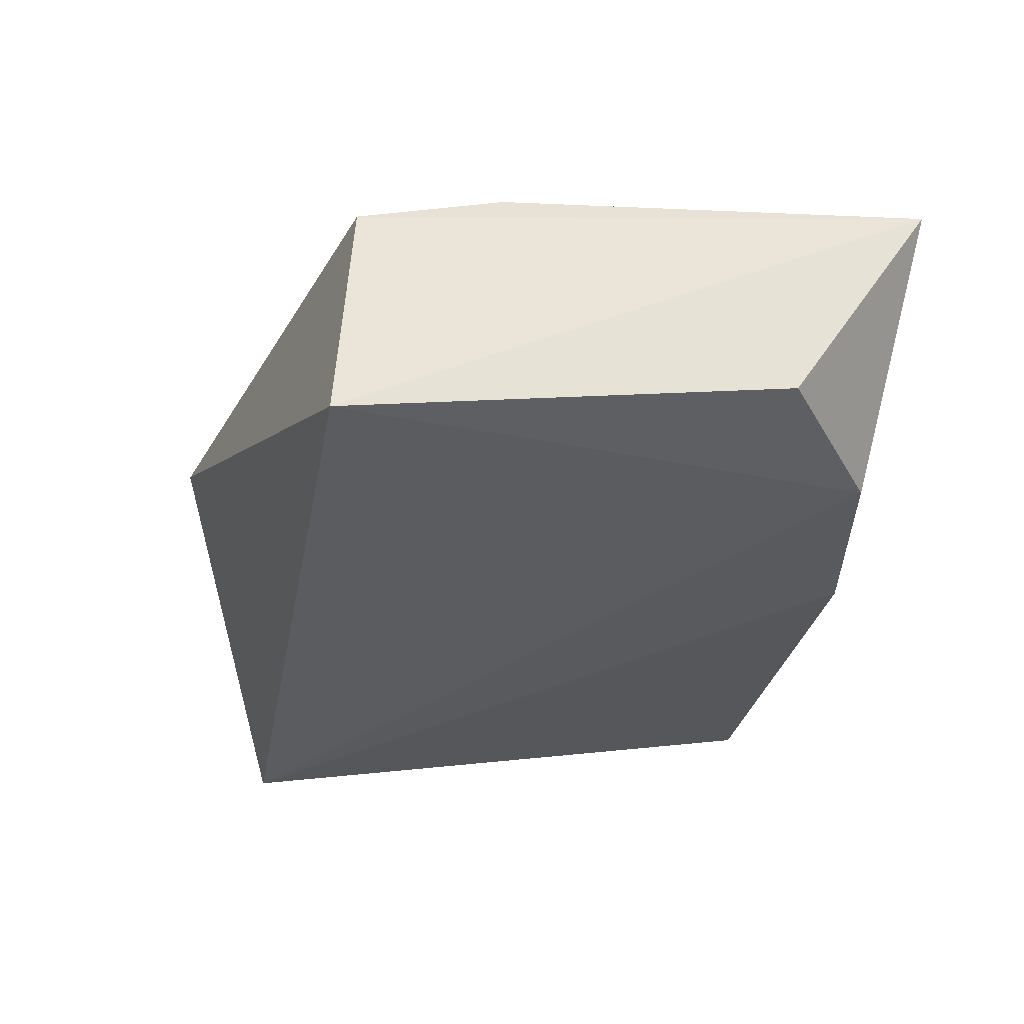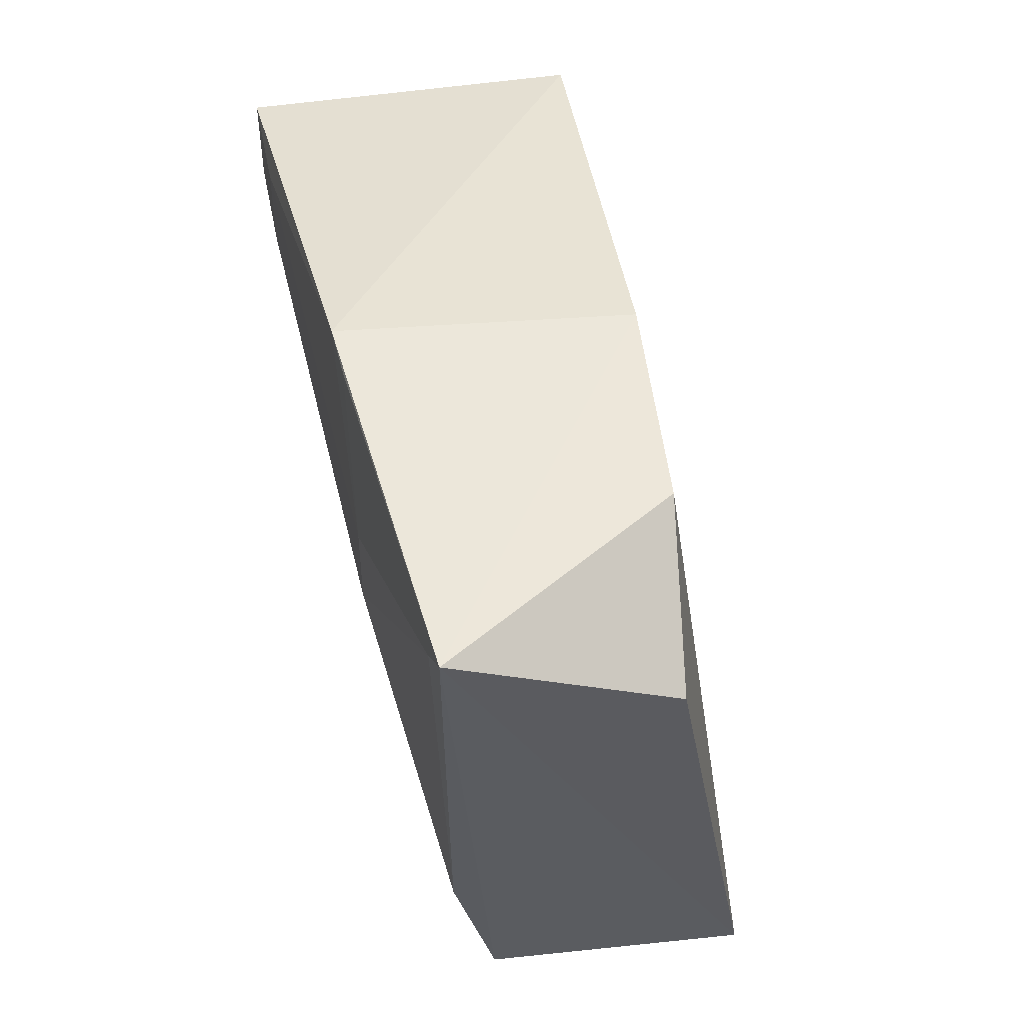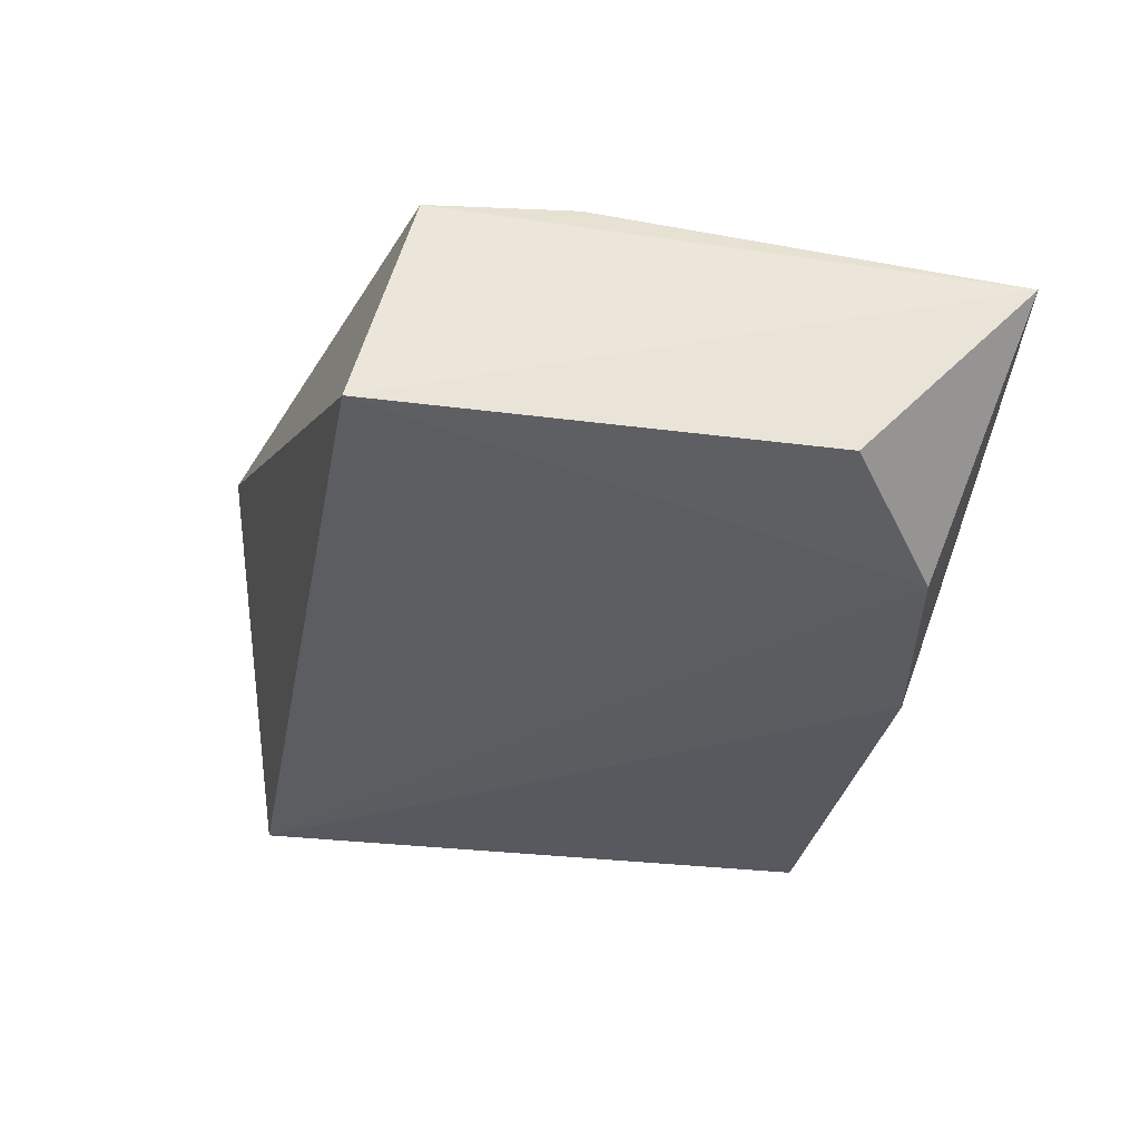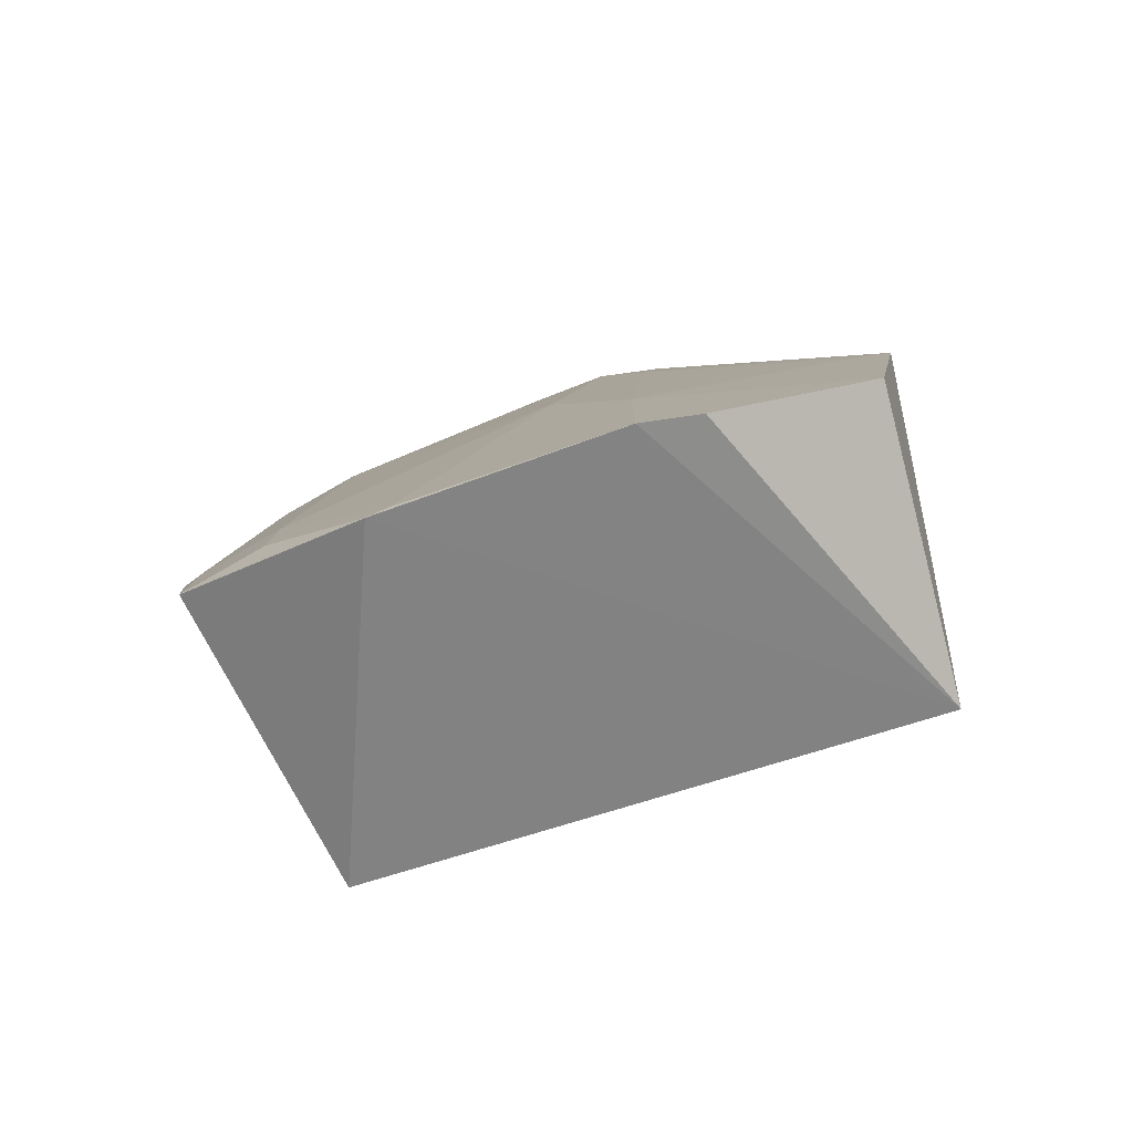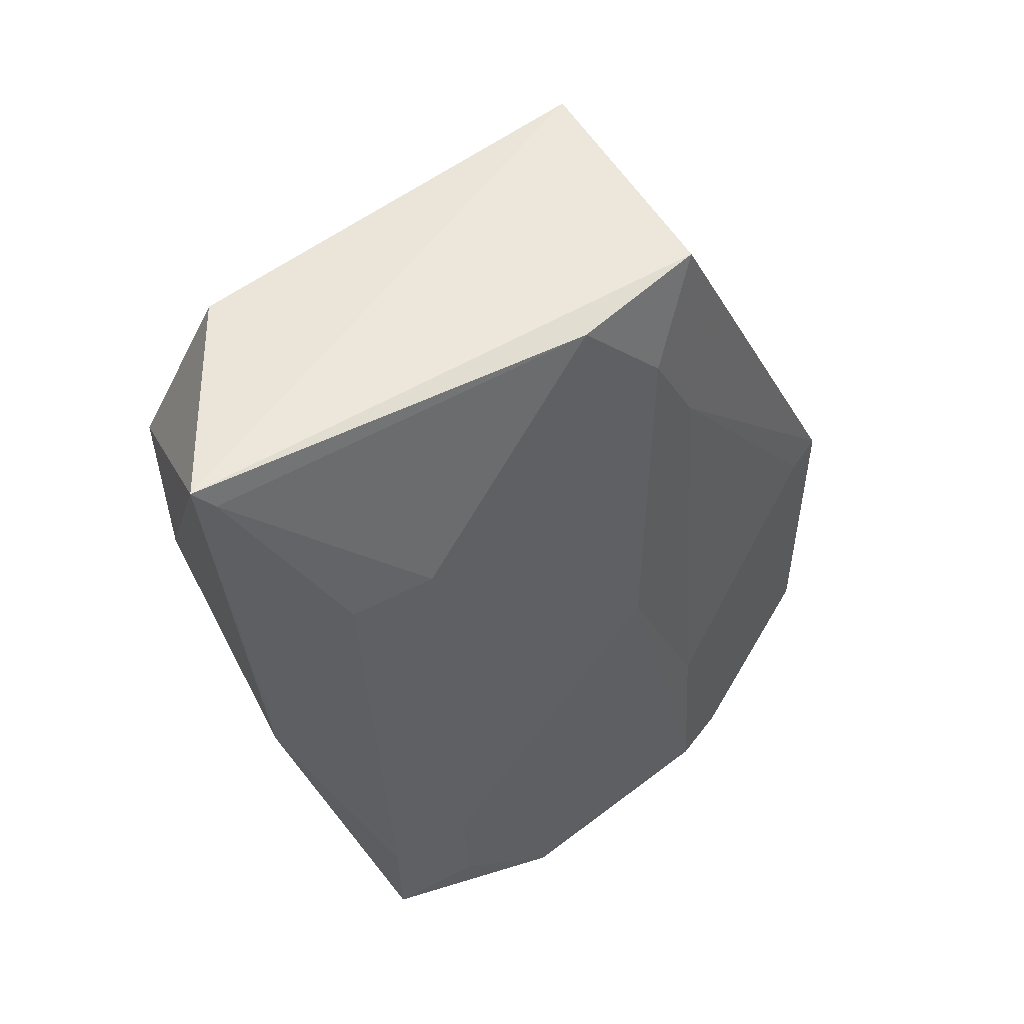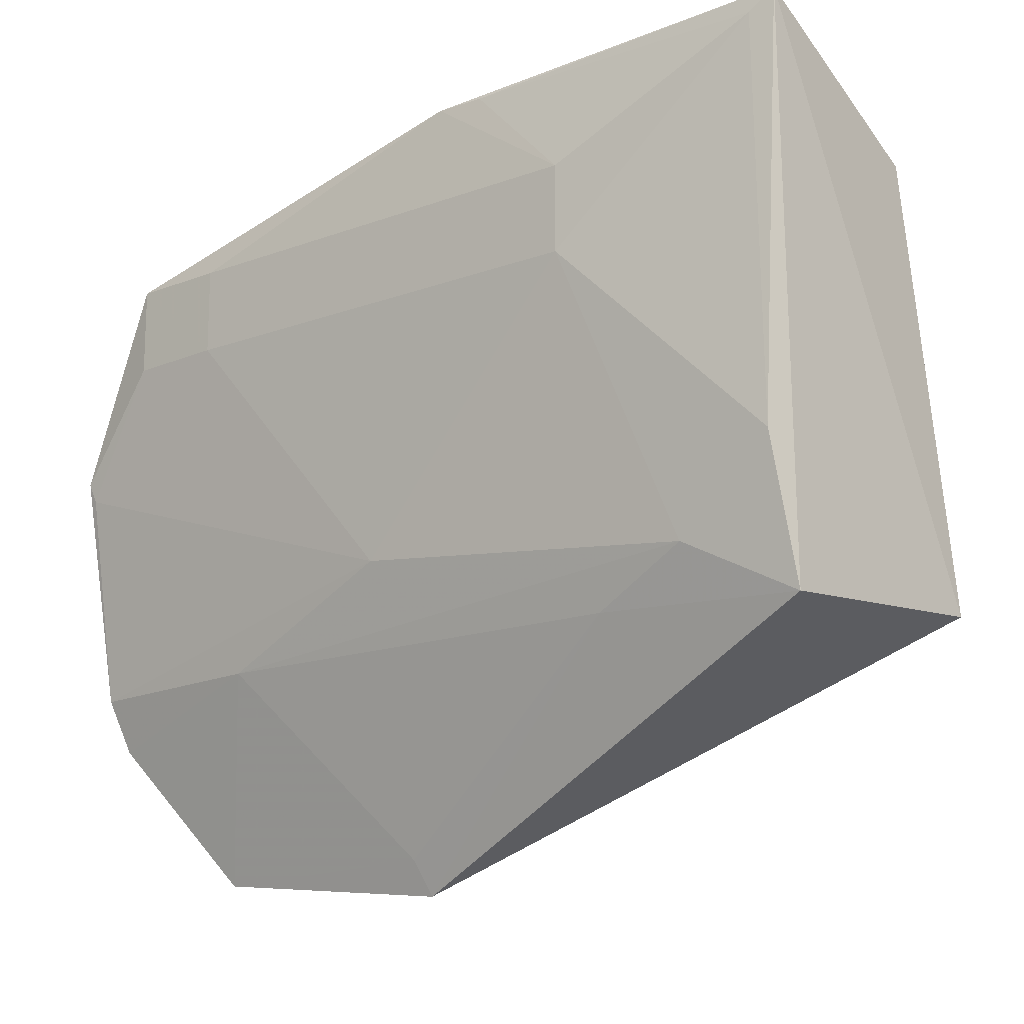
<metadata>
{"format":"obj","ext":"obj","renderer":"f3d","projection":"perspective","resolution":1024,"background":"white","views":[{"elev":58.5,"azim":96.9,"up":"+Z"},{"elev":52.4,"azim":-7.1,"up":"+Y"},{"elev":55.6,"azim":107.3,"up":"+Z"},{"elev":-76.5,"azim":-60.2,"up":"+Z"},{"elev":55.3,"azim":-119.0,"up":"+Z"},{"elev":-15.2,"azim":-45.7,"up":"+Y"}]}
</metadata>
<code>
v -0.2205 -0.1461 0.1807
v -0.1702 -0.1253 0.1288
v -0.1805 -0.1002 0.2757
v -0.2338 0.003667 0.2788
v -0.2542 -0.01966 0.1282
v -0.1925 -0.001765 0.2071
v -0.2255 -0.1026 0.274
v -0.2403 -0.1128 0.1101
v -0.1925 -0.001765 0.2463
v -0.2445 -7.332e-05 0.2061
v -0.1945 -0.01721 0.1288
v -0.2273 -0.1408 0.1297
v -0.2428 -0.08536 0.1863
v -0.1945 -0.01721 0.2757
v -0.2528 -0.05731 0.1092
v -0.2423 -0.1015 0.1473
v -0.2434 -0.0365 0.2351
v -0.2447 -0.1025 0.1088
v -0.2322 -0.1013 0.2348
v -0.2434 -0.01979 0.2351
v -0.2529 -0.03646 0.1474
v -0.2326 -0.07551 0.2737
v -0.2522 -0.0611 0.1106
v -0.2236 -0.1393 0.1787
v -0.2331 -0.09192 0.2543
v -0.2529 -0.01984 0.1474
v -0.235 -3.116e-05 0.2741
v -0.2543 -0.03664 0.1282
v -0.2433 -0.000227 0.2155
f 1 2 3
f 7 1 3
f 7 3 4
f 9 3 2
f 9 2 6
f 9 6 4
f 10 4 6
f 11 6 2
f 11 10 6
f 11 5 10
f 12 8 2
f 12 2 1
f 14 9 4
f 14 4 3
f 14 3 9
f 15 5 11
f 15 11 2
f 16 8 12
f 18 15 2
f 18 2 8
f 18 8 16
f 18 16 13
f 19 1 7
f 21 13 17
f 21 17 20
f 22 7 4
f 23 18 13
f 23 15 18
f 23 13 21
f 24 19 16
f 24 1 19
f 24 16 12
f 24 12 1
f 25 13 16
f 25 16 19
f 25 19 7
f 25 7 22
f 25 22 17
f 25 17 13
f 26 20 10
f 26 10 5
f 26 21 20
f 26 5 21
f 27 20 17
f 27 22 4
f 27 17 22
f 28 21 5
f 28 5 15
f 28 23 21
f 28 15 23
f 29 27 4
f 29 4 10
f 29 10 20
f 29 20 27

</code>
